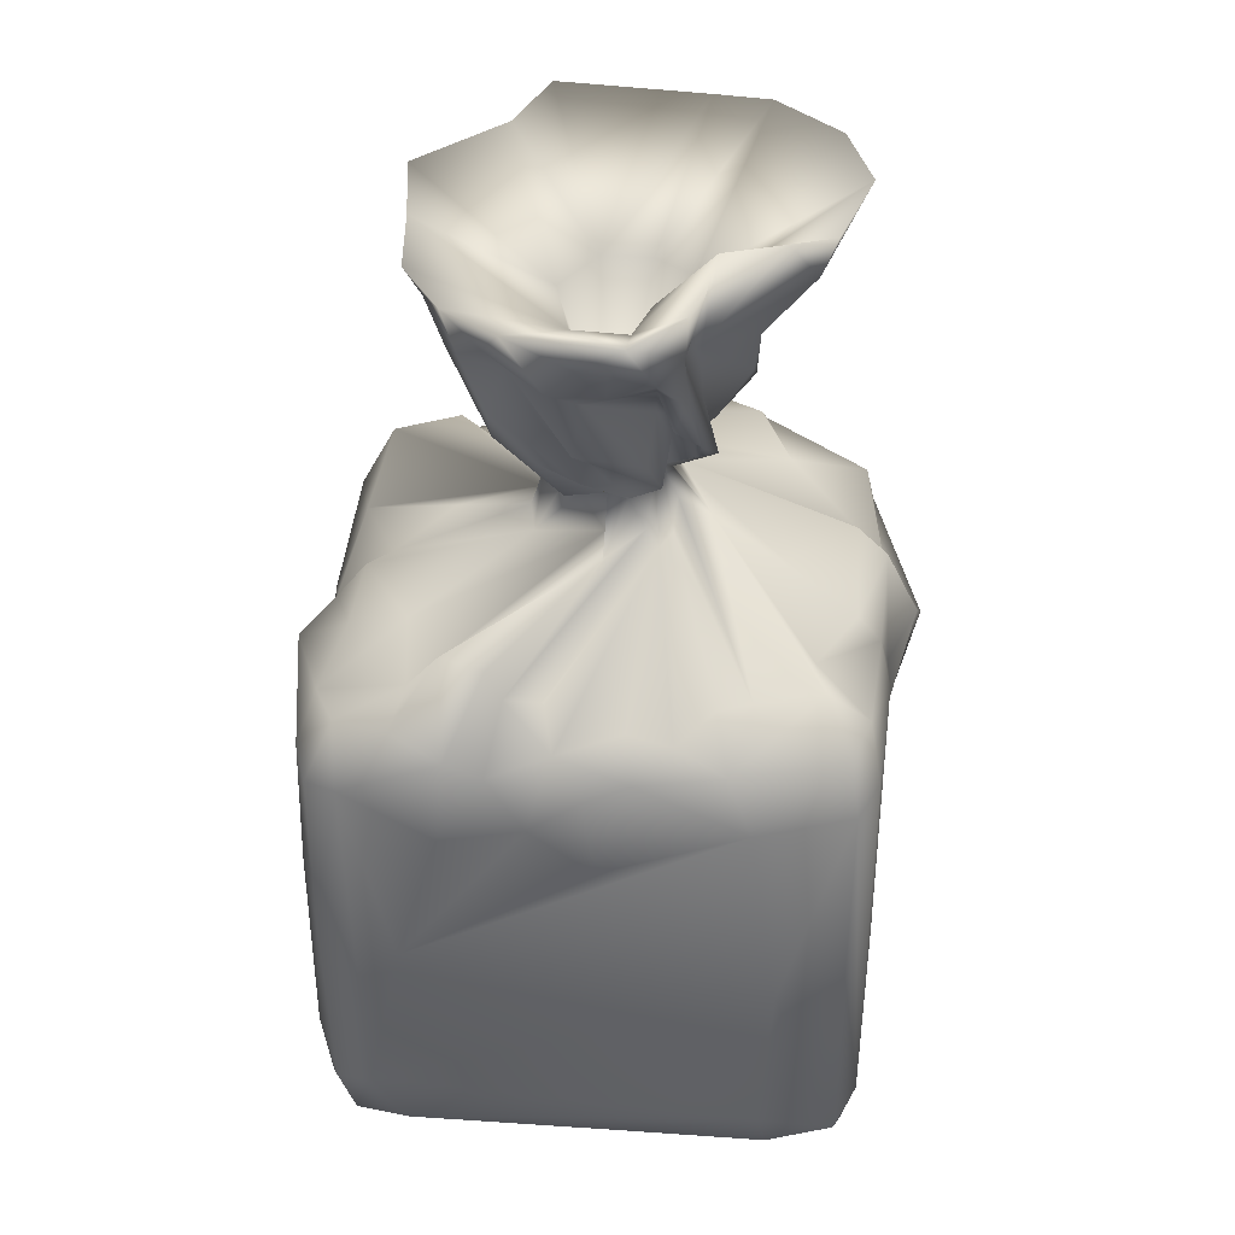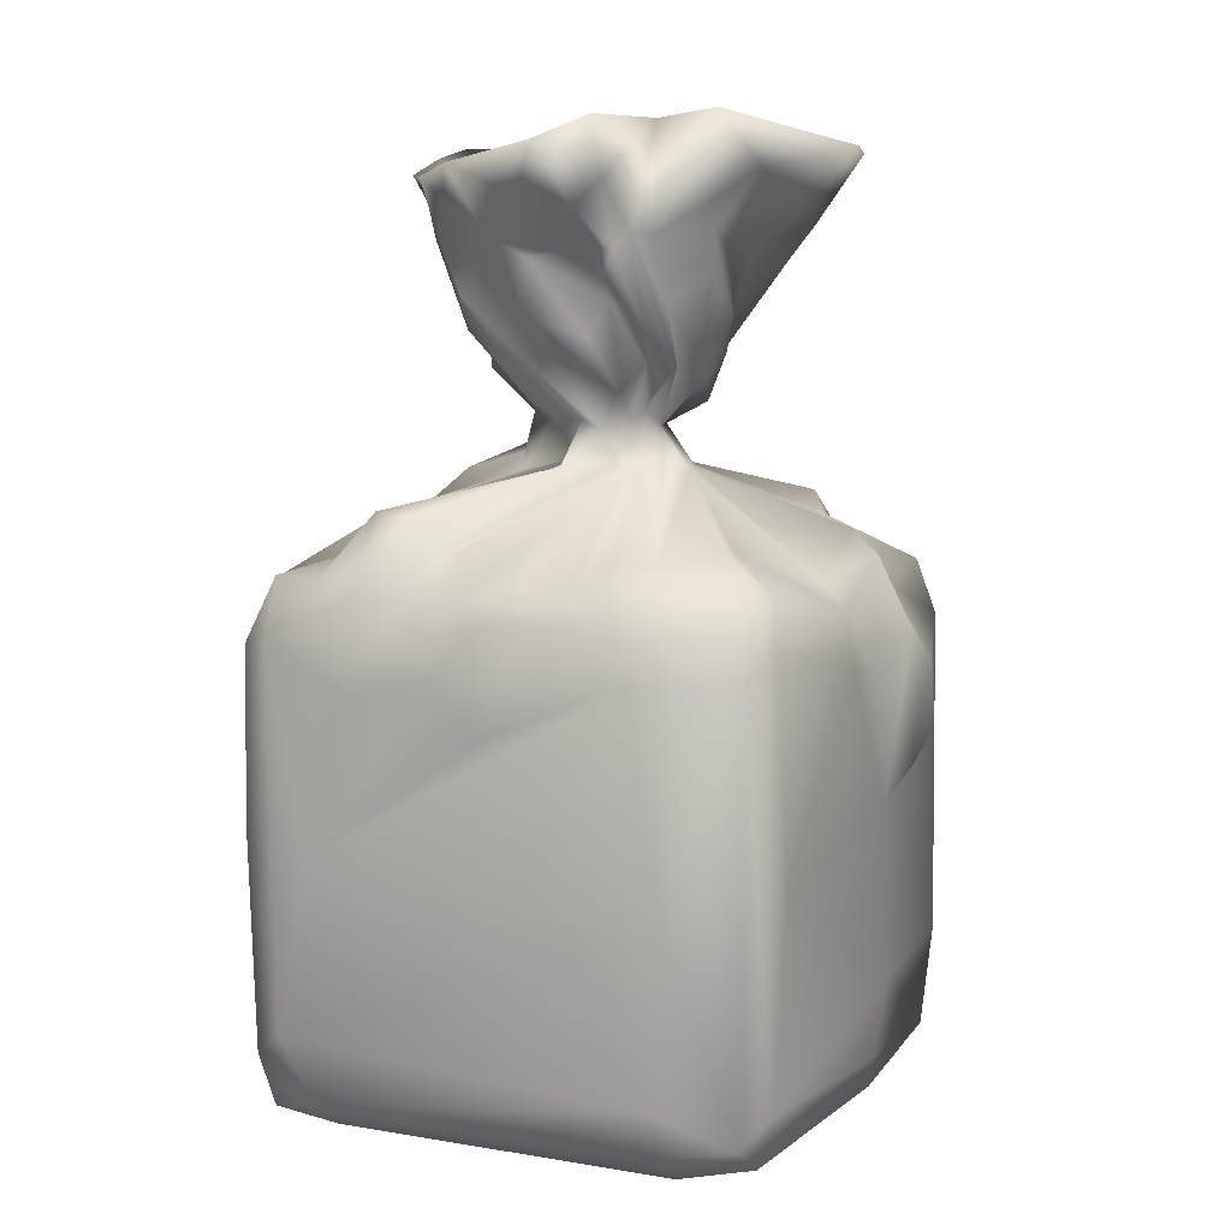
<metadata>
{"format":"obj","ext":"obj","renderer":"f3d","projection":"perspective","resolution":1024,"background":"white","views":[{"elev":37.6,"azim":95.3,"up":"+Z"},{"elev":7.5,"azim":115.5,"up":"+Z"}]}
</metadata>
<code>
g  Mesh_CandyGreen_LOD2
v -0.008592 -0.006475 -0.006475
v -0.007855 -0.007738 -0.007622
v -0.008223 0.006588 -0.007752
v -0.006244 -0.006476 -0.008665
v -0.006221 0.006486 -0.008664
v -0.007872 0.007799 -0.0074
v -0.006368 -0.007998 -0.008004
v -0.006239 -0.008665 -0.006481
v 0.006284 -0.008029 -0.008027
v 0.006367 -0.008623 -0.006494
v 0.007882 -0.007388 -0.007798
v 0.008236 -0.007659 -0.006606
v 0.008328 0.007639 -0.006557
v 0.006367 -0.006494 -0.008623
v 0.007807 0.007393 -0.007873
v 0.006236 0.008665 -0.006484
v 0.006358 0.006451 -0.008631
v 0.006284 0.008027 -0.008029
v -0.006368 0.008015 -0.007986
v -0.006387 0.00862 -0.00647
v -0.007888 -0.00784 -0.008573
v -0.008772 -0.005127 -0.007789
v -0.008664 -0.007382 -0.007604
v -0.007738 0.005535 -0.00878
v -0.008756 0.006242 -0.007887
v -0.007981 0.008349 -0.007963
v -0.003321 -0.006308 -0.009119
v -0.003321 0.006067 -0.009131
v -0.002754 -0.007837 -0.008761
v -0.001978 -0.008764 -0.007865
v 0.007992 -0.007784 -0.008446
v 0.007088 -0.008693 -0.007631
v 0.008197 -0.008298 -0.006736
v 0.005961 -0.005533 -0.009141
v 0.007761 -0.005622 -0.008805
v 0.008777 -0.005838 -0.007874
v 0.008602 0.001326 -0.008017
v 0.006177 0.005849 -0.009131
v 0.007701 0.006034 -0.008819
v 0.008729 0.006043 -0.007851
v 0.008273 0.008245 -0.007507
v -0.002111 0.008562 -0.008504
v 0.007268 0.008447 -0.008311
v 0.00723 0.008965 -0.006631
v 0.008313 0.008302 0.006286
v -0.001416 0.008985 -0.007267
v -0.002065 0.009165 -0.004775
v -0.007398 0.008932 -0.004354
v -0.001749 0.0091 0.001017
v -0.008379 0.008474 -0.001252
v -0.007177 0.008947 0.002617
v -0.008248 0.008551 0.006427
v 0.006448 0.009046 -0.0001381
v 0.007185 0.008919 0.006675
v 0.006477 0.008549 0.008546
v 0.007829 0.008007 0.008064
v 0.006652 0.00714 0.00963
v 0.001542 0.009247 0.005855
v 0.005307 0.006792 0.009696
v 0.0007042 0.003353 0.01172
v 0.001327 0.008841 0.007602
v -0.00025 0.009161 0.005576
v 0.001365 0.008065 0.008515
v -0.001265 0.008935 0.009105
v -0.001509 0.01003 0.006742
v -0.002748 0.008834 0.007963
v -0.001604 0.007919 0.009849
v -0.003186 0.009535 0.002077
v -0.002791 0.01022 0.00572
v -0.007109 0.008235 0.00837
v -0.005172 0.005672 0.009925
v -0.002298 0.002164 0.01164
v -0.002787 0.0004821 0.01192
v -0.001596 0.00148 0.01303
v -0.002236 2.024e-05 0.01318
v 0.0005824 0.005699 0.009986
v -0.001592 0.002487 0.01158
v -0.002409 0.001675 0.01432
v -0.003151 0.00046 0.01389
v -0.004276 0.002307 0.01528
v -0.0001552 0.001945 0.01302
v 0.0004081 0.002075 0.01321
v -0.0004484 0.003374 0.01459
v 0.001779 0.003011 0.01684
v -0.002222 0.002681 0.01374
v -0.00266 0.00326 0.01636
v -0.001309 0.003725 0.01538
v -0.003724 0.004897 0.01834
v -0.00425 0.003604 0.0175
v -0.001552 0.004533 0.01877
v -0.004424 0.005522 0.01944
v -0.0007618 0.004015 0.01714
v 0.0001027 0.004543 0.01653
v 0.001959 0.004509 0.0178
v 3.968e-05 0.004272 0.01871
v -0.001625 0.006098 0.0197
v 0.002718 0.003007 0.01898
v 0.003174 0.002392 0.01912
v 0.00352 0.003468 0.02245
v 0.003372 0.005377 0.02274
v 0.002181 0.004694 0.01915
v 0.002007 0.006276 0.02098
v 0.00204 0.006762 0.02228
v -0.002371 0.007729 0.02182
v -0.005448 0.006804 0.02174
v 0.006945 -0.005348 0.009288
v 0.004917 -0.005566 0.01025
v 0.002434 0.0002016 0.01211
v 0.003652 0.0002398 0.0119
v 0.002106 0.0002352 0.01327
v 0.00721 -0.004299 0.01062
v 0.008298 -0.005758 0.008528
v 0.007958 -0.007465 0.008579
v 0.00885 -0.007358 0.00655
v 0.008338 -0.008402 0.006426
v 0.008361 -0.008456 0.0004543
v 0.009063 -0.006954 -0.005764
v 0.008197 -0.008298 -0.006736
v 0.007992 -0.007784 -0.008446
v 0.008777 -0.005838 -0.007874
v 0.009262 -0.003979 0.008239
v 0.007602 -0.002875 0.01049
v 0.00907 0.005765 -0.006481
v 0.008602 0.001326 -0.008017
v 0.008729 0.006043 -0.007851
v 0.008273 0.008245 -0.007507
v 0.009061 0.006138 -0.0007778
v 0.008313 0.008302 0.006286
v 0.009059 -0.005759 1.642e-05
v 0.00929 0.005181 0.006159
v 0.007829 0.008007 0.008064
v 0.00734 -0.002413 0.009236
v 0.009435 -0.00426 0.005352
v 0.008956 -0.002824 0.007495
v 0.008578 -0.0008062 0.00823
v 0.009187 -0.001573 0.005731
v 0.009275 0.0004889 0.004264
v 0.008831 0.004419 0.007972
v 0.006652 0.00714 0.00963
v 0.009584 0.0001531 0.007346
v 0.008963 0.001582 0.00757
v 0.006959 0.005018 0.009321
v 0.0007042 0.003353 0.01172
v 0.0003888 0.002254 0.01212
v 0.0004081 0.002075 0.01321
v 0.0007871 0.001786 0.01352
v 0.001987 0.002248 0.01183
v 0.002476 0.001815 0.01157
v 0.007631 0.003954 0.009547
v 0.008127 0.002763 0.008458
v 0.008321 0.001336 0.009026
v 0.002242 0.003567 0.01501
v -0.0001552 0.001945 0.01302
v 0.001779 0.003011 0.01684
v 0.003174 0.002392 0.01912
v 0.007772 -0.001125 0.009585
v 0.002054 0.001398 0.01195
v 0.001447 0.00164 0.01333
v 0.001967 0.0008627 0.01299
v 0.00396 -0.0004046 0.01482
v 0.003905 -0.001644 0.0154
v 0.003971 -0.003094 0.01719
v 0.003952 -0.002475 0.01864
v 0.003878 -0.003904 0.01903
v 0.003738 -0.0002078 0.01549
v 0.003031 0.001957 0.01417
v 0.001341 0.002111 0.01501
v 0.005204 -0.002969 0.02
v 0.004419 -0.004261 0.02081
v 0.006246 -0.002362 0.02113
v 0.005302 -0.0004804 0.01664
v 0.005791 -0.001186 0.019
v 0.001896 0.00288 0.01459
v 0.003757 0.003151 0.01617
v 0.002849 0.002646 0.01674
v 0.004845 0.00191 0.01868
v 0.003334 0.001777 0.01702
v 0.004483 0.0016 0.01588
v 0.005123 -0.0001716 0.01831
v 0.005057 0.0004652 0.01848
v 0.006616 -0.0002171 0.02033
v 0.007571 0.001242 0.02168
v 0.00722 0.0007578 0.02061
v 0.006319 0.00199 0.01977
v 0.006013 0.002757 0.02056
v 0.006906 0.002895 0.0224
v 0.00352 0.003468 0.02245
v 0.005165 0.002743 0.01852
v 0.005254 0.002426 0.01763
v 0.008328 0.007639 -0.006557
v 0.007877 0.007814 0.007382
v 0.006381 0.008621 0.00647
v 0.006236 0.008665 -0.006484
v -0.00622 0.008665 0.006483
v -0.006387 0.00862 -0.00647
v -0.007814 0.007877 0.007382
v -0.007872 0.007799 -0.0074
v -0.008328 0.006557 0.007639
v -0.008223 0.006588 -0.007752
v -0.008592 -0.006475 -0.006475
v -0.008236 -0.006606 0.007659
v -0.007883 -0.007808 0.007381
v -0.007855 -0.007738 -0.007622
v -0.00636 -0.008624 0.006493
v -0.006239 -0.008665 -0.006481
v 0.006222 -0.008665 0.00648
v 0.006367 -0.008623 -0.006494
v 0.007808 -0.007883 0.007381
v 0.008236 -0.007659 -0.006606
v 0.008318 -0.006593 0.007651
v 0.008328 0.007639 -0.006557
v 0.008224 0.006645 0.007674
v 0.007877 0.007814 0.007382
v -0.004602 -0.003313 0.02211
v -0.001894 -0.006058 0.02201
v -0.00344 -0.002603 0.02035
v -0.001605 -0.004746 0.01977
v -0.00299 -0.002782 0.0194
v -0.0007247 -0.005655 0.02084
v 0.0005331 -0.005724 0.02158
v 0.002468 -0.005601 0.02096
v 0.002548 -0.005032 0.02012
v 0.004419 -0.004261 0.02081
v 0.003878 -0.003904 0.01903
v -0.000479 -0.004102 0.01992
v 0.003279 -0.004307 0.01888
v 0.003971 -0.003094 0.01719
v 0.001048 -0.003695 0.01958
v 0.003585 -0.003022 0.01608
v 0.003905 -0.001644 0.0154
v 0.003115 -0.0009749 0.01378
v 0.002106 0.0002352 0.01327
v 0.002179 -0.0006062 0.01326
v 0.002434 0.0002016 0.01211
v 0.001933 -0.002053 0.01162
v 0.004917 -0.005566 0.01025
v 0.002473 -0.001909 0.01461
v 0.001956 -0.003082 0.01741
v 0.00213 -0.002986 0.01488
v 0.001665 -0.001167 0.01319
v 0.001409 -0.001793 0.01351
v 3.072e-05 -0.004031 0.01701
v -0.002199 -0.004355 0.01899
v -0.0002849 -0.002239 0.01473
v 0.0009513 -0.001893 0.0126
v 0.001295 -0.002209 0.01214
v 0.0009788 -0.006676 0.009815
v 0.0007395 -0.004602 0.01155
v -0.003272 -0.008327 0.008398
v -0.006818 -0.00796 0.009239
v -0.007321 -0.009281 0.006648
v 0.001582 -0.007457 0.009697
v 0.001053 -0.008587 0.007981
v -0.001379 -0.00916 0.006485
v 0.003508 -0.007749 0.008778
v -0.000845 -0.009073 0.001687
v -0.007408 -0.008893 -0.005951
v 0.00635 -0.008252 0.008424
v 0.006945 -0.005348 0.009288
v 0.007958 -0.007465 0.008579
v 0.002777 -0.009546 0.007639
v 0.0008572 -0.008947 0.006395
v 0.007043 -0.008869 0.006743
v 0.008338 -0.008402 0.006426
v 0.008361 -0.008456 0.0004543
v 0.00306 -0.009562 0.004053
v 0.00167 -0.009047 0.0003762
v 0.007211 -0.008963 0.002204
v 0.007059 -0.009012 -0.005266
v 0.008197 -0.008298 -0.006736
v 0.007088 -0.008693 -0.007631
v -0.002292 -0.00915 -0.005474
v -0.001978 -0.008764 -0.007865
v -0.007888 -0.00784 -0.008573
v -0.007888 -0.00784 -0.008573
v -0.008664 -0.007382 -0.007604
v -0.007408 -0.008893 -0.005951
v -0.009014 -0.007229 -0.0003262
v -0.007321 -0.009281 0.006648
v -0.009157 -0.005357 -0.005118
v -0.009044 0.006165 0.0001146
v -0.008772 -0.005127 -0.007789
v -0.009129 0.005954 -0.005387
v -0.008756 0.006242 -0.007887
v -0.007981 0.008349 -0.007963
v -0.008379 0.008474 -0.001252
v -0.009127 0.006055 0.005932
v -0.008248 0.008551 0.006427
v -0.008279 0.004728 0.009507
v -0.007109 0.008235 0.00837
v -0.005172 0.005672 0.009925
v -0.009208 0.004447 0.005832
v -0.009377 0.003029 0.002441
v -0.009181 -0.002779 0.005193
v -0.009849 0.00303 0.00668
v -0.009144 0.00171 0.006101
v -0.009225 -0.00478 0.006374
v -0.008714 -0.002799 0.007918
v -0.008786 0.002027 0.007632
v -0.00916 0.002682 0.008891
v -0.008906 -0.007191 0.006365
v -0.008472 -0.006368 0.008174
v -0.006818 -0.00796 0.009239
v -0.008348 -0.003833 0.008814
v -0.007401 0.0006509 0.008925
v -0.00702 0.0003974 0.009784
v -0.002393 -0.001654 0.01177
v -0.007679 0.003342 0.01058
v -0.007348 -0.002616 0.008966
v -0.004257 -0.001708 0.01
v -0.007023 0.004572 0.01057
v -0.004431 -6.752e-06 0.01121
v -0.00229 -0.0006169 0.0131
v -0.003715 3.069e-05 0.01188
v -0.002787 0.0004821 0.01192
v -0.002236 2.024e-05 0.01318
v -0.003151 0.00046 0.01389
v -0.005036 0.0008732 0.0162
v -0.004276 0.002307 0.01528
v -0.00425 0.003604 0.0175
v -0.005064 0.002703 0.01832
v -0.003724 0.004897 0.01834
v -0.004424 0.005522 0.01944
v -0.003216 -0.001325 0.01399
v -0.006199 0.001569 0.01721
v -0.006207 0.002123 0.01901
v -0.001809 -0.001604 0.01326
v -0.006353 0.003479 0.01966
v -0.005448 0.006804 0.02174
v -0.007385 0.00454 0.02181
v -0.007123 0.001676 0.01999
v -0.007715 0.002652 0.02176
v -0.007379 -0.002361 0.02214
v -0.005891 -0.0007948 0.01534
v -0.003402 -0.002089 0.01421
v -0.001402 -0.001458 0.01373
v -0.00638 0.0006318 0.01711
v -0.006054 0.0001703 0.01911
v -0.005795 -0.0003832 0.01728
v -0.004832 -0.0016 0.01653
v -0.006798 -0.0008352 0.0197
v -0.00622 -0.001745 0.01901
v -0.001831 -0.002098 0.01209
v -0.002345 -0.00214 0.01552
v -0.00624 -0.001799 0.0174
v -0.005738 -0.002423 0.02044
v -0.004602 -0.003313 0.02211
v -0.00344 -0.002603 0.02035
v -0.005613 -0.002376 0.01903
v -0.003981 -0.002567 0.01677
v -0.0006662 -0.00186 0.01352
v -0.002846 -0.002653 0.01785
v -0.00299 -0.002782 0.0194
v -0.0002849 -0.002239 0.01473
v -0.005447 -0.003155 0.01702
v -0.002474 -0.002736 0.01517
v 0.0009513 -0.001893 0.0126
v -0.0004019 -0.002367 0.01251
v -0.005702 -0.005412 0.01068
v -0.006532 -0.005103 0.00955
v -0.007508 -0.006386 0.009254
v -0.005311 -0.003657 0.01062
v -0.007883 -0.007808 0.007381
v -0.008236 -0.006606 0.007659
v -0.006254 -0.006483 0.008664
v -0.008328 0.006557 0.007639
v -0.006396 -0.007989 0.008001
v -0.00636 -0.008624 0.006493
v 0.006153 -0.00803 0.00803
v 0.006222 -0.008665 0.00648
v 0.007808 -0.007883 0.007381
v 0.006348 -0.006453 0.008632
v 0.006244 0.006482 0.008664
v 0.008318 -0.006593 0.007651
v 0.008224 0.006645 0.007674
v 0.007877 0.007814 0.007382
v -0.006358 0.006451 0.008631
v -0.007814 0.007877 0.007382
v -0.006342 0.008001 0.008011
v -0.00622 0.008665 0.006483
v 0.006158 0.008029 0.008029
v 0.006381 0.008621 0.00647
v -0.004602 -0.003313 0.02211
v -0.007379 -0.002361 0.02214
v -0.002155 -0.0004047 0.019
v -0.007715 0.002652 0.02176
v -0.0003791 -0.001523 0.01893
v -2.968e-06 0.000355 0.013
v 0.001516 -0.0009528 0.01857
v -0.001894 -0.006058 0.02201
v 0.0005331 -0.005724 0.02158
v 0.002468 -0.005601 0.02096
v 0.004419 -0.004261 0.02081
v 0.006246 -0.002362 0.02113
v 0.007571 0.001242 0.02168
v -0.002337 0.001252 0.0189
v -0.007385 0.00454 0.02181
v 0.002261 0.0009532 0.01895
v 0.006906 0.002895 0.0224
v 0.00352 0.003468 0.02245
v -0.001382 0.00254 0.01889
v -0.005448 0.006804 0.02174
v -0.002371 0.007729 0.02182
v 0.001135 0.001482 0.01927
v 0.003372 0.005377 0.02274
v 0.0005543 0.002278 0.01901
v 0.00204 0.006762 0.02228
g  Mesh_CandyGreen_LOD2_0
f 3 2 1
f 2 3 4
f 3 5 4
f 3 6 5
f 7 2 4
f 2 7 8
f 8 7 9
f 9 7 4
f 8 9 10
f 9 11 10
f 11 12 10
f 13 12 11
f 9 4 14
f 11 9 14
f 15 13 11
f 15 11 14
f 16 13 15
f 17 14 4
f 17 15 14
f 5 17 4
f 17 18 15
f 18 16 15
f 17 5 18
f 18 19 16
f 5 19 18
f 19 20 16
f 6 19 5
f 20 19 6
f 23 22 21
f 22 24 21
f 22 25 24
f 25 26 24
f 27 21 24
f 28 24 26
f 28 27 24
f 27 29 21
f 29 30 21
f 30 29 31
f 31 29 27
f 32 30 31
f 32 31 33
f 34 31 27
f 34 27 28
f 31 34 35
f 31 35 36
f 35 37 36
f 34 28 38
f 35 34 38
f 35 39 37
f 39 35 38
f 39 40 37
f 40 39 41
f 28 42 38
f 42 28 26
f 39 38 43
f 39 43 41
f 42 43 38
f 41 43 44
f 44 43 42
f 45 41 44
f 46 42 26
f 46 44 42
f 46 26 47
f 44 46 47
f 26 48 47
f 49 47 48
f 50 48 26
f 51 48 50
f 48 51 49
f 52 51 50
f 53 44 47
f 49 53 47
f 45 44 54
f 54 44 53
f 54 55 45
f 55 56 45
f 57 56 55
f 54 53 58
f 58 53 49
f 55 54 58
f 57 55 59
f 57 59 60
f 61 55 58
f 59 55 61
f 62 58 49
f 58 62 61
f 63 59 61
f 59 63 60
f 62 64 61
f 61 64 63
f 62 49 65
f 64 62 65
f 64 65 66
f 64 67 63
f 67 64 66
f 65 49 68
f 68 49 51
f 69 65 68
f 69 68 51
f 65 69 66
f 52 69 51
f 69 52 66
f 52 70 66
f 71 66 70
f 66 71 72
f 67 66 72
f 71 73 72
f 74 72 73
f 75 74 73
f 67 76 63
f 60 63 76
f 67 72 77
f 76 67 77
f 77 72 74
f 77 60 76
f 60 77 74
f 78 74 75
f 79 78 75
f 79 80 78
f 60 74 81
f 82 60 81
f 83 81 74
f 84 81 83
f 78 85 74
f 85 83 74
f 80 86 78
f 86 85 78
f 87 83 85
f 87 85 86
f 80 88 86
f 88 80 89
f 88 90 86
f 91 90 88
f 87 86 92
f 90 92 86
f 87 93 83
f 93 87 92
f 84 83 94
f 93 94 83
f 95 92 90
f 92 95 93
f 96 90 91
f 96 95 90
f 97 84 94
f 98 84 97
f 98 97 99
f 100 99 97
f 94 93 101
f 95 101 93
f 94 101 97
f 100 97 102
f 102 97 101
f 102 101 95
f 96 102 95
f 103 100 102
f 103 102 104
f 104 102 96
f 104 96 91
f 105 104 91
f 108 107 106
f 109 108 106
f 108 109 110
f 111 109 106
f 106 112 111
f 113 112 106
f 113 114 112
f 115 114 113
f 115 116 114
f 116 117 114
f 116 118 117
f 118 119 117
f 117 119 120
f 111 112 121
f 114 121 112
f 111 122 109
f 122 111 121
f 120 123 117
f 120 124 123
f 124 125 123
f 123 125 126
f 127 123 126
f 117 123 127
f 126 128 127
f 114 117 129
f 117 127 129
f 130 127 128
f 127 130 129
f 130 128 131
f 122 132 109
f 121 132 122
f 133 121 114
f 114 129 133
f 121 133 134
f 134 132 121
f 132 134 135
f 133 136 134
f 133 129 136
f 136 135 134
f 129 137 136
f 129 130 137
f 138 130 131
f 131 139 138
f 137 140 136
f 135 136 140
f 137 130 141
f 140 137 141
f 130 138 141
f 135 140 141
f 139 142 138
f 142 139 143
f 144 142 143
f 145 144 143
f 145 146 144
f 144 147 142
f 146 147 144
f 148 147 146
f 149 138 142
f 147 149 142
f 149 150 138
f 150 149 147
f 150 141 138
f 147 148 150
f 151 141 150
f 151 135 141
f 148 151 150
f 151 148 135
f 146 145 152
f 153 152 145
f 152 153 154
f 154 155 152
f 135 148 156
f 156 132 135
f 132 156 157
f 148 157 156
f 132 157 109
f 157 148 158
f 148 146 158
f 109 157 159
f 157 158 159
f 159 110 109
f 159 160 110
f 161 110 160
f 161 160 162
f 163 162 160
f 162 163 164
f 160 159 165
f 165 163 160
f 159 158 166
f 165 159 166
f 158 146 167
f 167 166 158
f 163 168 164
f 169 164 168
f 170 169 168
f 163 165 171
f 165 166 171
f 163 172 168
f 168 172 170
f 171 172 163
f 146 173 167
f 173 146 152
f 174 173 152
f 155 174 152
f 175 167 173
f 174 175 173
f 176 175 174
f 177 167 175
f 167 177 166
f 175 176 177
f 171 166 178
f 177 178 166
f 171 178 179
f 178 177 179
f 171 179 172
f 176 179 177
f 179 180 172
f 180 179 176
f 172 180 181
f 172 181 170
f 181 182 170
f 180 183 181
f 181 183 182
f 180 184 183
f 183 184 182
f 176 184 180
f 182 184 185
f 186 182 185
f 187 186 185
f 155 187 185
f 184 188 185
f 188 155 185
f 176 188 184
f 174 155 188
f 176 189 188
f 189 174 188
f 189 176 174
f 192 191 190
f 193 192 190
f 192 193 194
f 193 195 194
f 196 194 195
f 197 196 195
f 198 196 197
f 199 198 197
f 199 200 198
f 200 201 198
f 202 201 200
f 203 202 200
f 204 202 203
f 205 204 203
f 204 205 206
f 205 207 206
f 208 206 207
f 209 208 207
f 208 209 210
f 209 211 210
f 211 212 210
f 212 211 213
f 216 215 214
f 217 215 216
f 216 218 217
f 217 219 215
f 220 215 219
f 221 220 219
f 221 219 222
f 221 222 223
f 222 224 223
f 217 225 219
f 222 219 225
f 224 222 226
f 227 224 226
f 226 222 228
f 228 222 225
f 227 226 229
f 228 229 226
f 227 229 230
f 230 229 231
f 232 230 231
f 232 231 233
f 234 232 233
f 235 234 233
f 236 234 235
f 237 231 229
f 233 231 237
f 229 228 238
f 238 237 229
f 239 238 228
f 225 239 228
f 237 238 239
f 240 233 237
f 235 233 240
f 241 240 237
f 239 241 237
f 235 240 241
f 242 239 225
f 217 242 225
f 217 243 242
f 243 217 218
f 242 243 218
f 218 244 242
f 244 239 242
f 239 244 241
f 244 245 241
f 246 235 241
f 245 246 241
f 235 246 247
f 248 246 245
f 246 248 247
f 248 245 249
f 247 248 249
f 245 250 249
f 251 249 250
f 252 235 247
f 235 252 236
f 247 249 253
f 252 247 253
f 254 249 251
f 253 249 254
f 255 236 252
f 252 253 255
f 256 254 251
f 256 251 257
f 255 258 236
f 259 236 258
f 260 259 258
f 253 261 255
f 258 255 261
f 262 253 254
f 262 254 256
f 261 253 262
f 258 263 260
f 261 263 258
f 263 264 260
f 264 263 265
f 266 261 262
f 263 261 266
f 267 262 256
f 267 266 262
f 263 266 268
f 263 268 265
f 266 267 268
f 269 265 268
f 269 268 267
f 270 265 269
f 271 270 269
f 272 267 256
f 267 272 269
f 269 272 271
f 272 256 257
f 272 273 271
f 273 272 257
f 274 273 257
f 277 276 275
f 277 278 276
f 277 279 278
f 276 278 280
f 280 278 281
f 282 276 280
f 282 280 283
f 281 283 280
f 284 282 283
f 284 283 285
f 286 285 283
f 283 281 286
f 281 287 286
f 288 286 287
f 288 287 289
f 290 288 289
f 291 290 289
f 287 281 292
f 287 292 289
f 292 281 293
f 294 281 278
f 281 294 293
f 292 293 295
f 289 292 295
f 293 294 296
f 295 293 296
f 294 278 297
f 296 294 298
f 298 294 297
f 296 299 295
f 296 298 299
f 300 289 295
f 295 299 300
f 278 301 297
f 301 278 279
f 279 302 301
f 297 301 302
f 302 279 303
f 304 298 297
f 297 302 304
f 305 299 298
f 299 306 300
f 299 305 306
f 300 306 307
f 306 305 307
f 300 307 308
f 289 300 308
f 309 305 298
f 309 298 304
f 309 310 305
f 305 310 307
f 310 309 304
f 289 308 311
f 291 289 311
f 308 312 311
f 307 312 308
f 312 307 313
f 312 313 314
f 312 314 311
f 291 311 314
f 315 291 314
f 315 314 313
f 316 315 313
f 313 317 316
f 317 313 318
f 319 317 318
f 319 318 320
f 320 318 321
f 321 322 320
f 323 322 321
f 313 324 318
f 321 318 325
f 318 324 325
f 326 323 321
f 321 325 326
f 324 313 327
f 307 327 313
f 323 326 328
f 329 323 328
f 330 329 328
f 330 328 331
f 328 326 331
f 330 331 332
f 331 333 332
f 334 325 324
f 335 324 327
f 335 334 324
f 307 336 327
f 335 327 336
f 326 325 337
f 325 334 337
f 326 338 331
f 337 338 326
f 339 337 334
f 339 338 337
f 334 335 340
f 340 339 334
f 331 338 341
f 331 341 333
f 338 342 341
f 342 338 339
f 341 342 333
f 307 343 336
f 343 307 310
f 344 335 336
f 335 344 340
f 340 345 339
f 345 342 339
f 342 346 333
f 347 333 346
f 348 347 346
f 342 349 346
f 349 348 346
f 349 342 345
f 340 350 345
f 340 344 350
f 344 336 351
f 343 351 336
f 352 348 349
f 348 352 353
f 354 353 352
f 355 349 345
f 345 350 355
f 355 352 349
f 350 344 356
f 355 350 356
f 352 355 356
f 354 352 356
f 356 344 351
f 354 356 351
f 351 357 354
f 351 358 357
f 343 358 351
f 357 358 359
f 303 357 359
f 358 343 360
f 360 359 358
f 303 359 361
f 360 361 359
f 361 302 303
f 360 302 361
f 304 302 360
f 343 362 360
f 304 360 362
f 310 362 343
f 362 310 304
f 365 364 363
f 366 364 365
f 367 365 363
f 367 363 368
f 369 367 368
f 367 369 365
f 370 369 368
f 369 370 371
f 372 369 371
f 369 372 365
f 365 372 373
f 374 372 371
f 373 372 374
f 375 373 374
f 375 376 373
f 377 366 365
f 365 373 377
f 378 366 377
f 379 378 377
f 379 377 373
f 379 380 378
f 376 381 373
f 381 379 373
f 381 380 379
f 381 376 382
f 381 382 380
f 385 384 383
f 384 385 386
f 385 383 387
f 387 388 385
f 389 388 387
f 383 390 387
f 387 390 391
f 387 391 389
f 391 392 389
f 393 389 392
f 394 389 393
f 395 389 394
f 385 396 386
f 385 388 396
f 396 397 386
f 398 389 395
f 398 388 389
f 399 398 395
f 399 400 398
f 397 396 401
f 396 388 401
f 402 397 401
f 402 401 403
f 400 404 398
f 404 388 398
f 405 404 400
f 401 406 403
f 401 388 406
f 406 388 404
f 404 405 406
f 403 406 407
f 405 407 406

</code>
